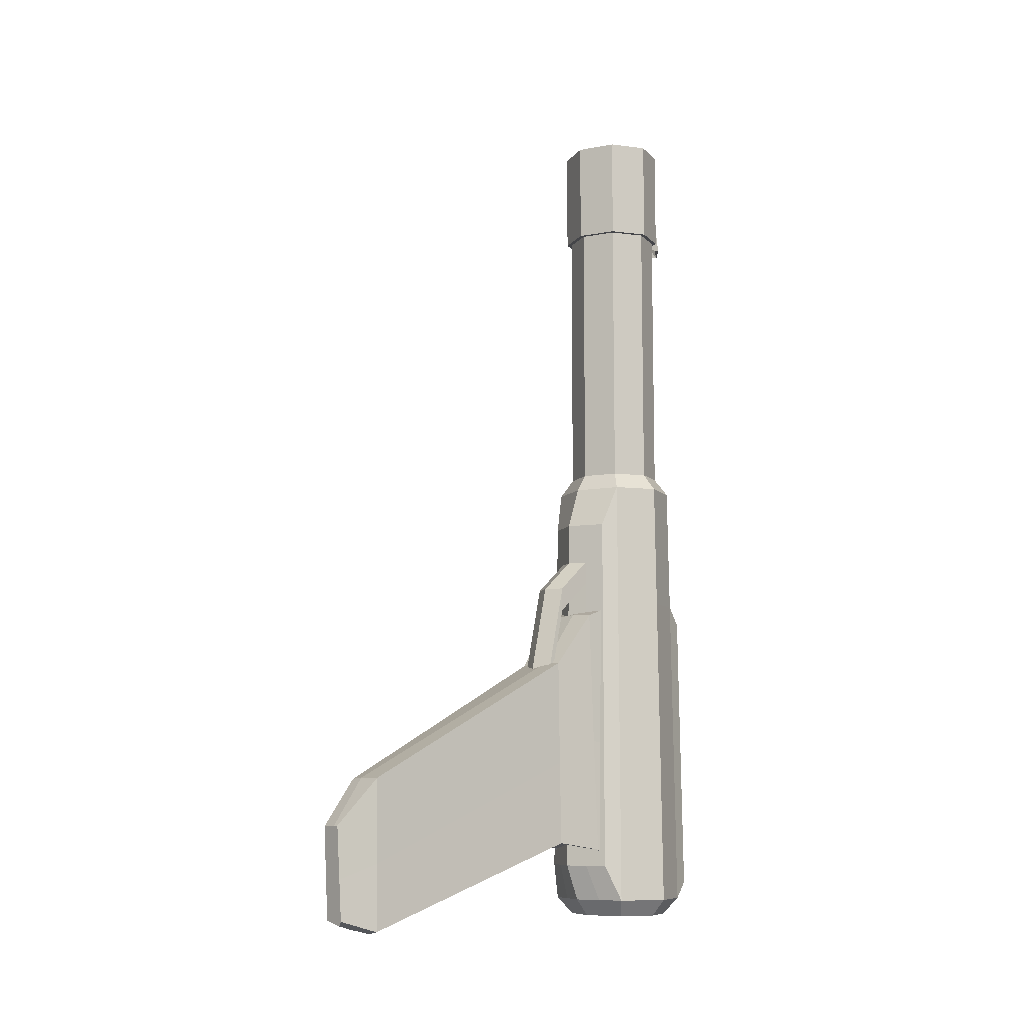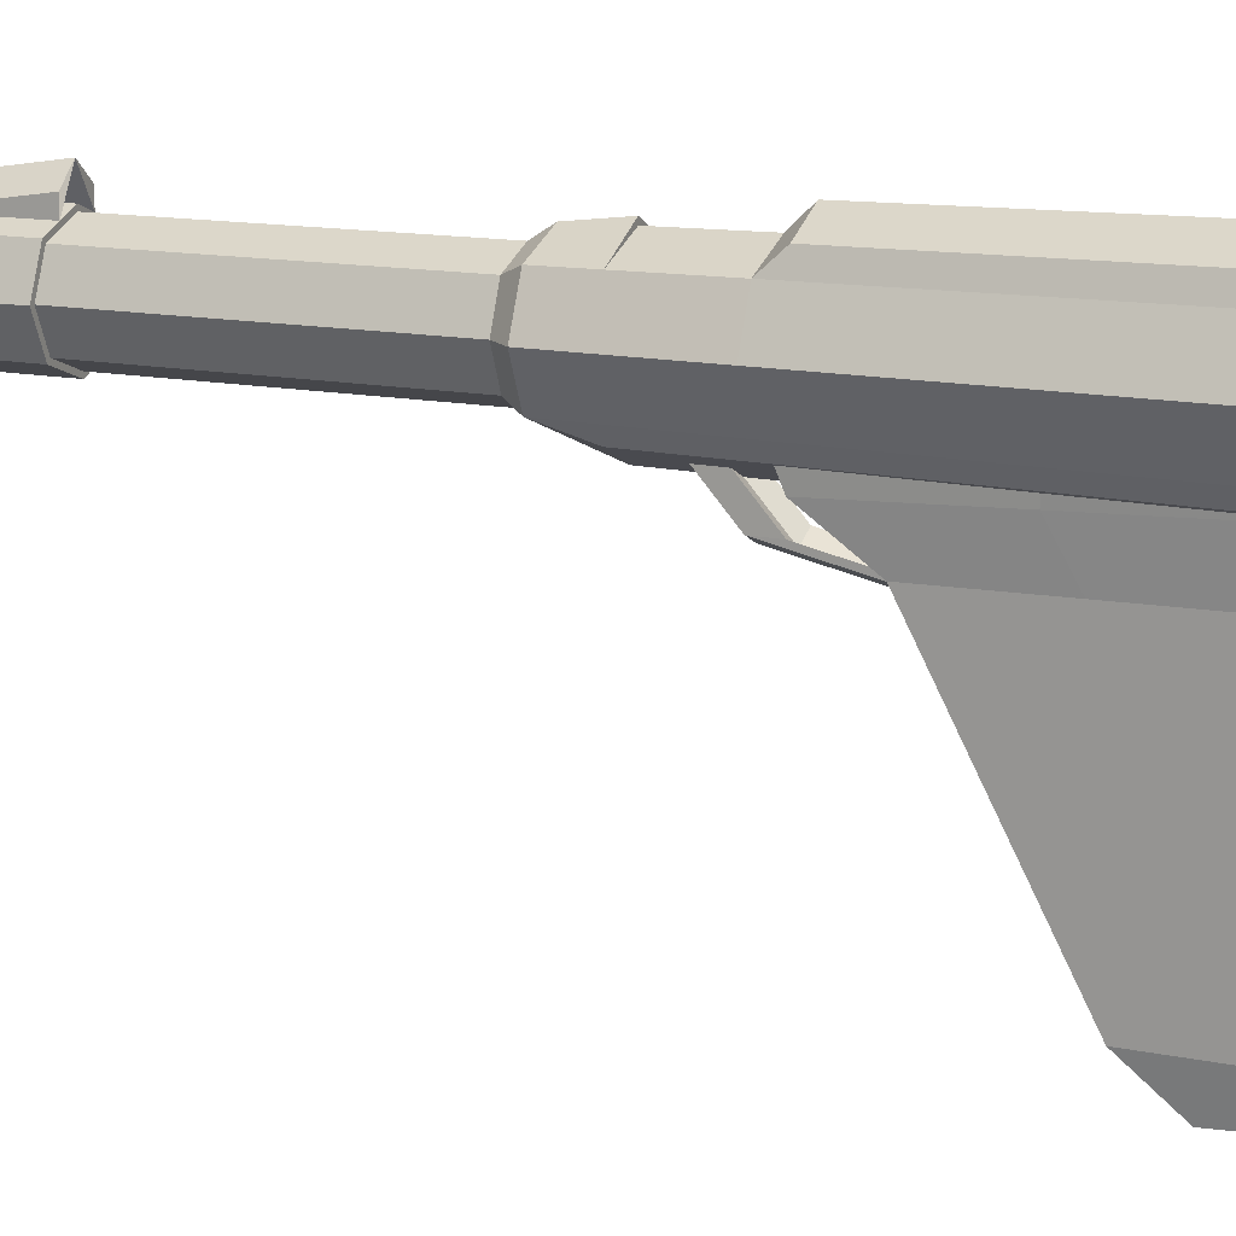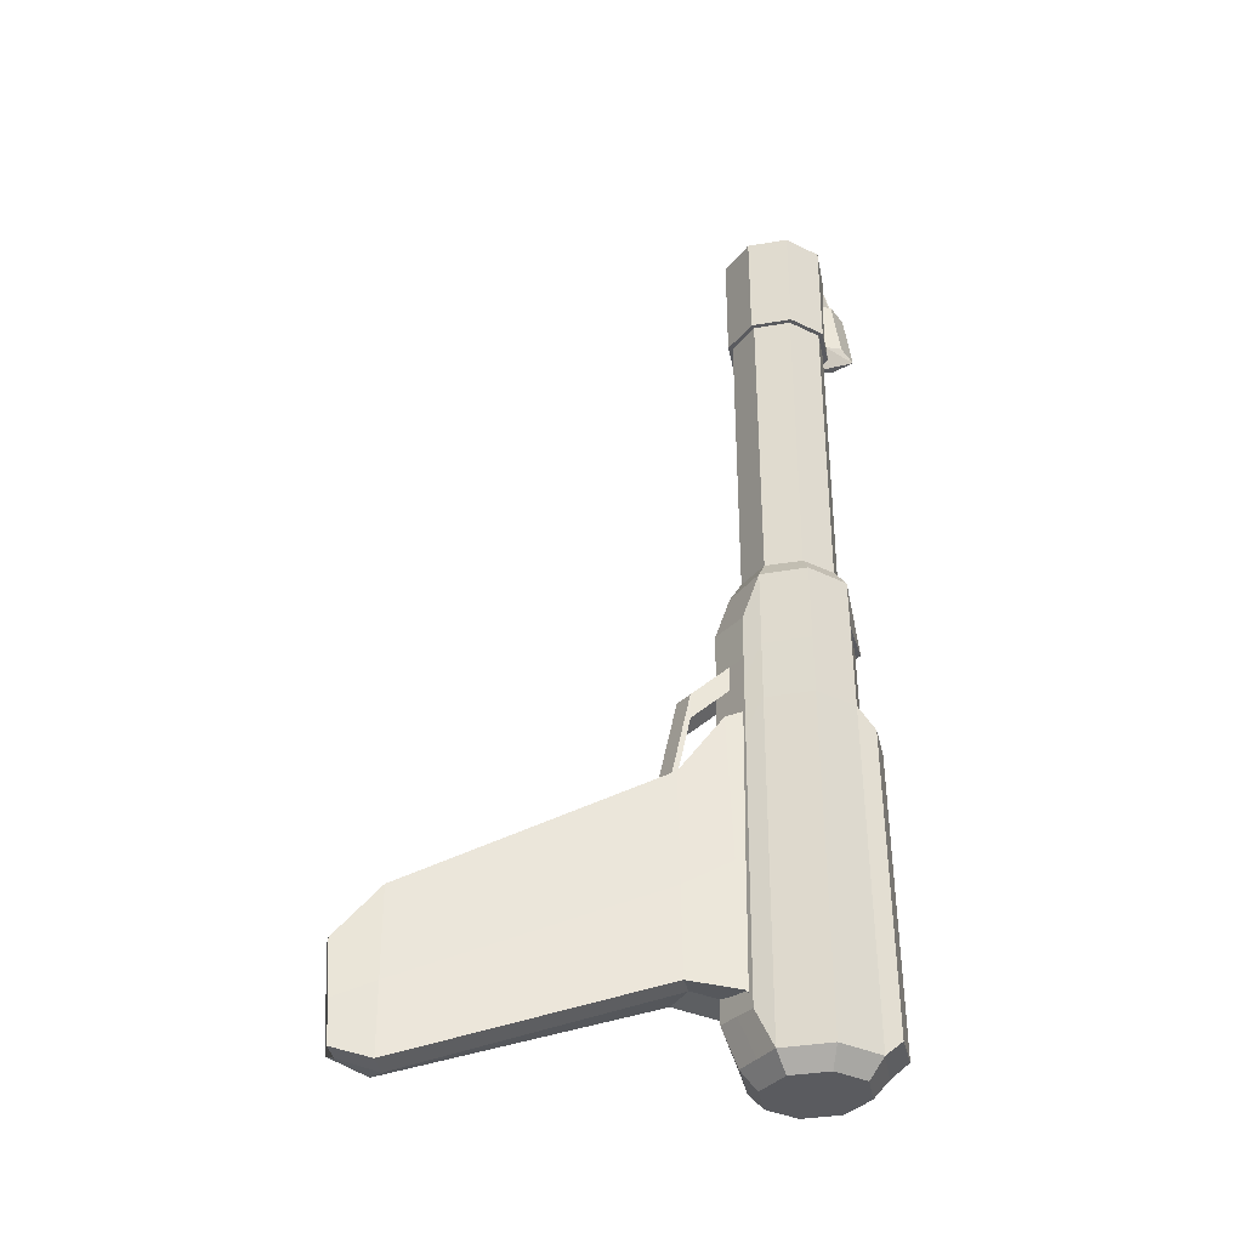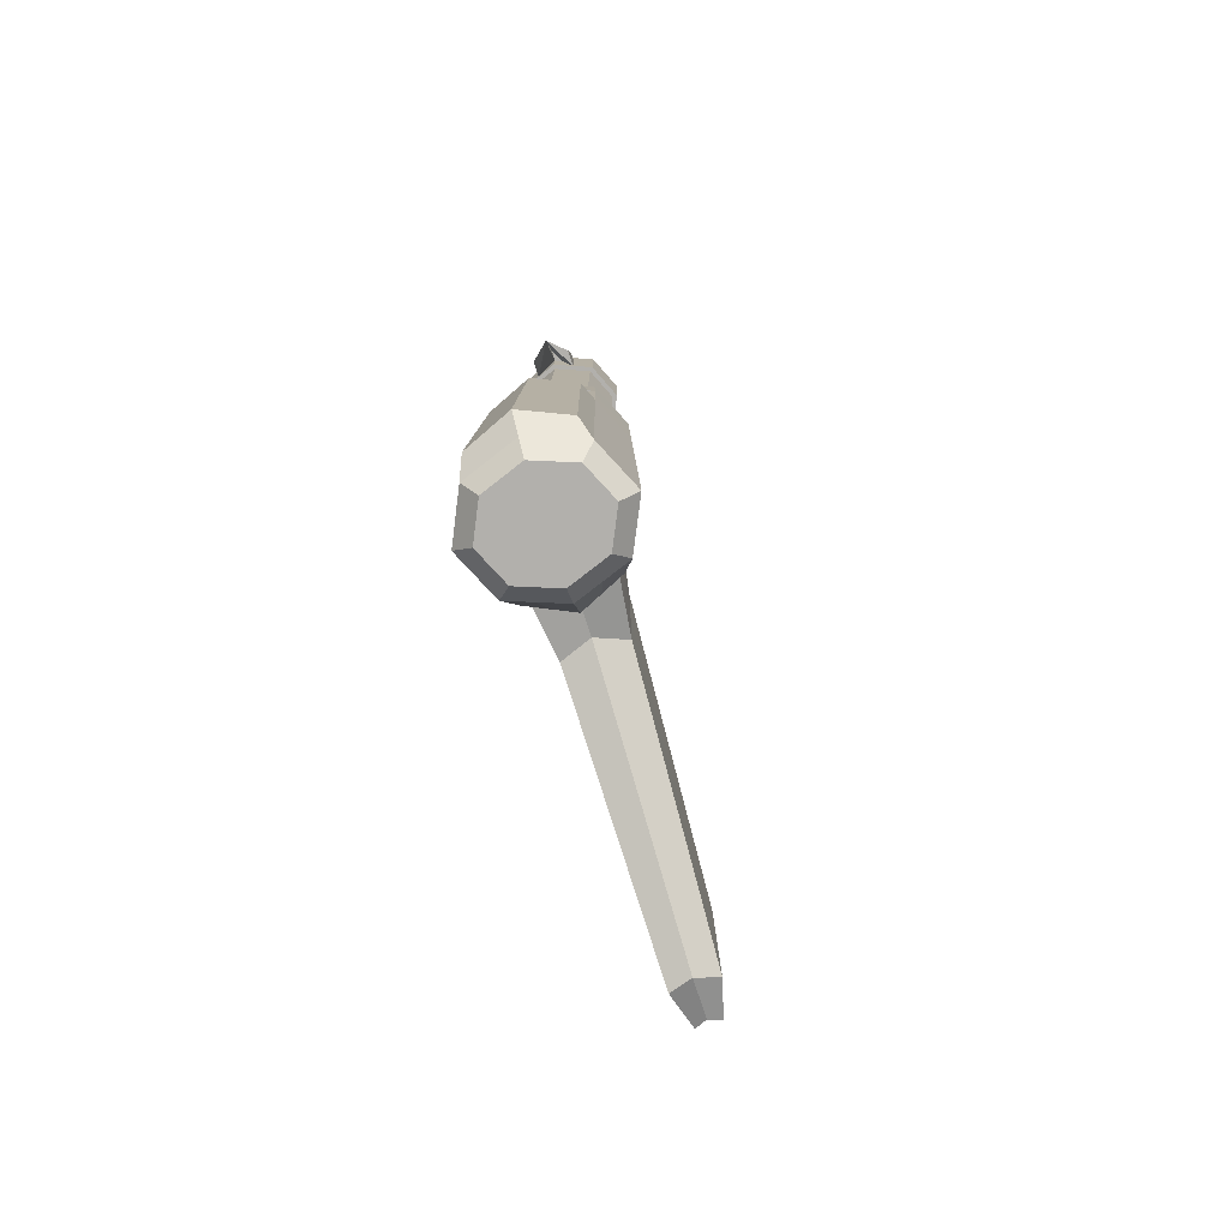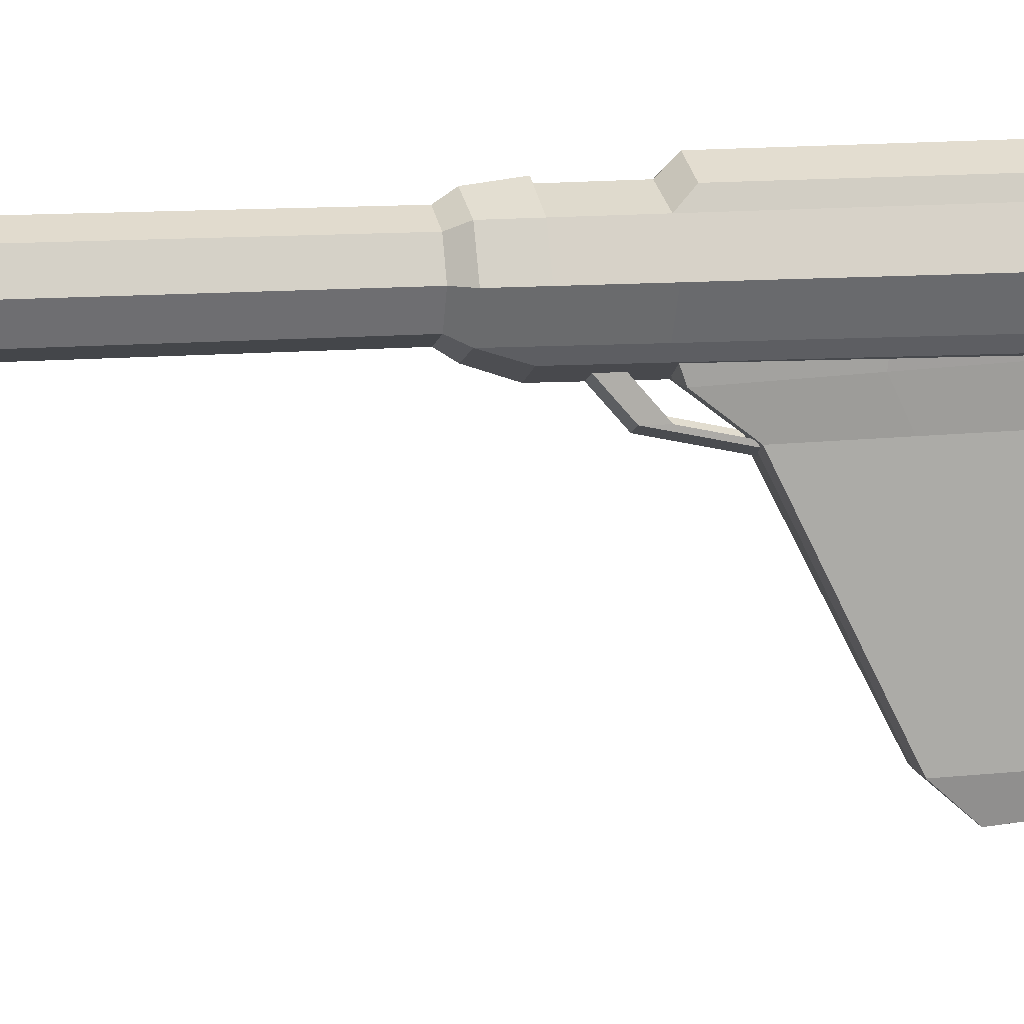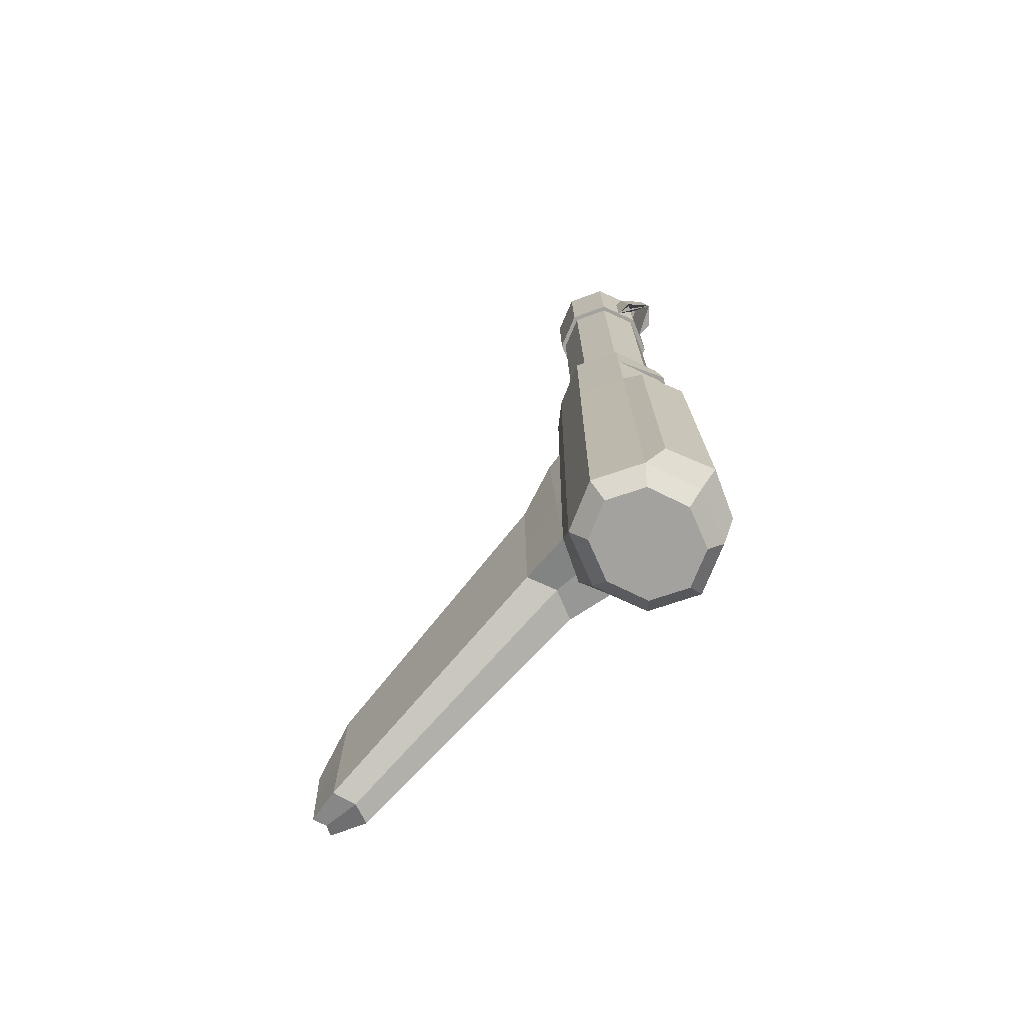
<metadata>
{"format":"obj","ext":"obj","renderer":"f3d","projection":"perspective","resolution":1024,"background":"white","views":[{"elev":-9.0,"azim":47.9,"up":"+Z"},{"elev":14.5,"azim":113.5,"up":"+Y"},{"elev":-33.1,"azim":79.7,"up":"+Z"},{"elev":-78.7,"azim":-162.3,"up":"+Z"},{"elev":12.0,"azim":76.9,"up":"+Y"},{"elev":-72.4,"azim":133.7,"up":"+Z"}]}
</metadata>
<code>
o Luger_pistol
v -79.31 20.71 -17.49
v -79.24 17.6 -20.62
v -78.96 20.88 -17.49
v -78.7 21.41 -17.08
v -79.91 21.41 -17.08
v -79.65 20.88 -17.49
v -79.31 20.96 -16.91
v -78.98 21.09 -16.91
v -78.84 21.41 -16.91
v -78.98 21.72 -16.91
v -79.31 21.85 -16.91
v -79.63 21.72 -16.91
v -79.77 21.41 -16.91
v -79.63 21.09 -16.91
v -79.31 20.96 -14.21
v -78.98 21.09 -14.21
v -78.84 21.41 -14.21
v -78.98 21.72 -14.21
v -79.31 21.85 -14.21
v -79.63 21.72 -14.21
v -79.77 21.41 -14.21
v -79.63 21.09 -14.21
v -79.31 20.92 -14.21
v -78.95 21.06 -14.21
v -78.8 21.41 -14.21
v -78.95 21.75 -14.21
v -79.31 21.89 -14.21
v -79.66 21.75 -14.21
v -79.81 21.41 -14.21
v -79.66 21.06 -14.21
v -79.01 21.11 -13.21
v -78.88 21.41 -13.21
v -79.01 21.7 -13.21
v -79.6 21.7 -13.21
v -79.73 21.4 -13.21
v -79.6 21.11 -13.21
v -79.13 21.82 -14.21
v -79.49 21.82 -14.21
v -78.95 21.75 -13.71
v -79.31 21.89 -13.71
v -79.66 21.75 -13.71
v -79.16 21.76 -13.21
v -79.49 21.82 -13.21
v -79.13 21.82 -13.71
v -79.49 21.82 -13.71
v -79.31 21.89 -13.36
v -79.13 21.82 -14.21
v -79.49 21.82 -14.21
v -79.31 21.89 -13.71
v -79.13 21.82 -13.71
v -79.49 21.82 -13.71
v -79.31 22.14 -14.21
v -79.13 21.98 -14.21
v -79.49 21.98 -14.21
v -79.31 22.06 -13.71
v -79.13 21.9 -13.71
v -79.49 21.9 -13.71
v -79.66 21.06 -13.21
v -79.3 20.99 -13.21
v -79.49 21.82 -13.21
v -79.66 21.75 -13.21
v -79.81 21.41 -13.21
v -79.31 21.82 -13.21
v -79.31 20.92 -13.21
v -78.95 21.06 -13.21
v -78.8 21.41 -13.21
v -78.95 21.75 -13.21
v -79.13 21.82 -13.21
v -79.31 21.89 -13.21
v -79.66 21.06 -13.21
v -79.45 21.76 -13.21
v -79.66 21.75 -13.21
v -79.81 21.41 -13.21
v -79.16 21.76 -14.21
v -79.45 21.76 -14.21
v -79.3 21 -14.21
v -79.01 21.11 -14.21
v -78.88 21.41 -14.21
v -79.01 21.7 -14.21
v -79.31 21.82 -14.21
v -79.6 21.11 -14.21
v -79.6 21.7 -14.21
v -79.73 21.41 -14.21
v -78.93 20.84 -21.06
v -79.31 20.67 -21.06
v -78.79 21.41 -21.58
v -78.89 22 -21.26
v -79.31 22.18 -21.26
v -79.72 22 -21.26
v -79.82 21.41 -21.58
v -79.69 20.84 -21.06
v -79.29 17.72 -21.54
v -79.19 17.61 -20.62
v -79.39 17.61 -20.63
v -79.19 17.66 -21.49
v -79.4 17.66 -21.49
v -79.4 17.64 -21.11
v -79.19 17.64 -21.11
v -78.97 20.89 -18.4
v -79.23 20.89 -18.38
v -78.96 20.92 -20.99
v -79.31 21.02 -20.99
v -79.63 20.89 -18.4
v -79.65 20.92 -20.99
v -79.64 20.91 -19.8
v -78.97 20.91 -19.8
v -79.05 20.3 -18.99
v -79.23 20.3 -18.98
v -79.04 20.33 -20.82
v -79.31 20.42 -20.8
v -79.56 20.3 -18.99
v -79.57 20.33 -20.82
v -79.57 20.32 -20.01
v -79.04 20.32 -20.01
v -79.11 18 -20.18
v -79.35 18 -20.18
v -79.1 18.01 -21.6
v -79.3 18.08 -21.63
v -79.48 18 -20.19
v -79.49 18.01 -21.6
v -79.49 18.01 -20.98
v -79.1 18.01 -20.98
v -79.23 20.69 -18.45
v -78.99 20.7 -18.47
v -78.98 20.79 -20.9
v -79.31 20.89 -20.89
v -79.62 20.7 -18.47
v -79.63 20.79 -20.9
v -79.63 20.75 -19.79
v -78.99 20.75 -19.79
v -79.31 20.85 -17.08
v -78.88 21.02 -17.08
v -78.94 21.08 -21.58
v -79.31 20.95 -21.58
v -79.67 21.08 -21.58
v -79.74 21.02 -17.08
v -79.31 20.7 -18.6
v -78.86 21 -18.33
v -78.68 21.41 -18.33
v -78.92 21.98 -18.5
v -79.31 22.15 -18.5
v -79.69 21.98 -18.5
v -79.93 21.41 -18.33
v -79.75 21 -18.33
v -78.95 20.87 -18.6
v -79.66 20.87 -18.6
v -79.31 21.86 -21.58
v -78.94 21.73 -21.58
v -79.67 21.73 -21.58
v -78.86 21.81 -18.33
v -79.75 21.81 -18.33
v -79.31 21.97 -18.33
v -78.87 21.01 -17.53
v -78.69 21.41 -17.53
v -79.31 21.96 -17.53
v -79.92 21.41 -17.53
v -79.74 21.01 -17.53
v -78.96 20.87 -17.89
v -79.65 20.87 -17.89
v -79.31 20.37 -18.19
v -78.87 21.8 -17.53
v -78.88 21.79 -17.08
v -79.31 21.96 -17.08
v -79.74 21.79 -17.08
v -79.74 21.8 -17.53
v -79.31 22.01 -17.53
v -78.83 20.98 -21.41
v -79.31 20.81 -21.41
v -78.63 21.41 -21.41
v -78.83 21.83 -21.41
v -79.31 22 -21.41
v -79.78 21.83 -21.41
v -79.98 21.41 -21.41
v -79.78 20.98 -21.41
v -79.31 20.36 -18.42
v -78.87 21.01 -17.79
v -78.69 21.41 -17.79
v -78.87 21.8 -17.79
v -79.31 21.96 -17.79
v -79.74 21.8 -17.79
v -79.93 21.41 -17.79
v -79.74 21.01 -17.79
v -78.96 20.87 -18.12
v -79.66 20.87 -18.12
v -79.07 20.89 -21.41
v -79.13 20.8 -17.49
v -79.12 20.75 -21.06
v -79.13 20.78 -18.6
v -79.13 20.45 -18.19
v -79.12 21.02 -21.58
v -79.13 20.44 -18.42
v -79.54 20.89 -21.41
v -79.48 20.8 -17.49
v -79.5 20.75 -21.06
v -79.48 20.78 -18.6
v -79.48 20.45 -18.19
v -79.49 21.02 -21.58
v -79.48 20.44 -18.42
v -79.48 20.79 -17.89
v -79.31 20.71 -17.89
v -79.48 20.79 -18.12
v -79.31 20.71 -18.12
v -79.13 20.79 -17.89
v -79.13 20.79 -18.12
v -79.31 20.18 -19.05
v -79.31 20.18 -19.27
v -79.48 20.26 -19.05
v -79.48 20.26 -19.27
v -79.13 20.26 -19.05
v -79.13 20.26 -19.27
f 188 187 84 145
f 138 167 169 139
f 139 169 170 150
f 140 87 88 141
f 141 88 89 142
f 151 172 173 143
f 143 173 174 144
f 195 194 85 137
f 131 132 4 162 163 164 5 136
f 7 8 9 10 11 12 13 14
f 22 15 16 17 18 19 20 21
f 8 7 15 16
f 16 17 9 8
f 17 18 10 9
f 18 19 11 10
f 12 11 19 20
f 20 21 13 12
f 21 22 14 13
f 22 15 7 14
f 38 37 27
f 34 35 83 82
f 23 30 58 64
f 58 30 29 62
f 62 29 28 41 61
f 45 38 27 40
f 44 37 26 39
f 67 39 26 25 66
f 66 25 24 65
f 65 24 23 64
f 68 44 39 67
f 69 40 44 68
f 40 27 37 44
f 60 45 40 69
f 61 41 45 60
f 41 28 38 45
f 59 31 77 76
f 30 23 24 25 26 37 38 28 29
f 55 57 54 52
f 56 55 52 53
f 55 56 50 49
f 55 49 51 57
f 53 47 50 56
f 47 52 49 46
f 46 49 52
f 52 47 46
f 53 52 49 46 47
f 48 46 52 54
f 52 48 54
f 51 48 54 57
f 64 70 58
f 72 43 60 61
f 73 72 61 62
f 70 73 62 58
f 43 69 60
f 31 59 64 65
f 32 31 65 66
f 33 32 66 67
f 63 42 68 69
f 42 33 67 68
f 59 36 70 64
f 34 71 43 72
f 35 34 72 73
f 36 35 73 70
f 71 63 69 43
f 75 74 80
f 81 76 77 78 79 74 75 82 83
f 33 42 74 79
f 31 32 78 77
f 35 36 81 83
f 36 59 76 81
f 32 33 79 78
f 63 71 75 80
f 71 34 82 75
f 42 63 80 74
f 136 5 13 14
f 164 12 13 5
f 163 11 12 164
f 162 10 11 163
f 4 9 10 162
f 132 8 9 4
f 131 7 8 132
f 136 14 7 131
f 93 2 94 97 96 92 95 98
f 123 124 99 100
f 125 126 102 101
f 127 123 100 103
f 126 128 104 102
f 128 129 105 104
f 130 125 101 106
f 124 130 106 99
f 129 127 103 105
f 116 115 107 108
f 117 118 110 109
f 119 116 108 111
f 118 120 112 110
f 120 121 113 112
f 122 117 109 114
f 115 122 114 107
f 121 119 111 113
f 2 93 115 116
f 95 92 118 117
f 94 2 116 119
f 92 96 120 118
f 96 97 121 120
f 98 95 117 122
f 93 98 122 115
f 97 94 119 121
f 113 111 127 129
f 107 114 130 124
f 114 109 125 130
f 112 113 129 128
f 110 112 128 126
f 111 108 123 127
f 109 110 126 125
f 108 107 124 123
f 1 186 3 132 131
f 187 85 168 185
f 145 84 167 138
f 159 6 136 157
f 6 193 1 131 136
f 194 91 174 192
f 133 190 134 197 135 90 149 147 148 86
f 91 146 144 174
f 183 145 138 176
f 201 195 137 202
f 181 143 144 182
f 180 151 143 181
f 179 152 151 180
f 178 150 152 179
f 177 139 150 178
f 176 138 139 177
f 204 188 145 183
f 88 87 170 171
f 89 88 171 172
f 87 140 150 170
f 142 89 172 151
f 141 142 151 152
f 140 141 152 150
f 186 203 158 3
f 132 153 154 4
f 4 154 161 162
f 162 161 166 163
f 164 163 166 165
f 164 165 156 5
f 5 156 157 136
f 193 199 200 1
f 3 158 153 132
f 184 159 157 182
f 166 161 155
f 166 155 165
f 190 133 167 185
f 133 86 169 167
f 86 148 170 169
f 148 147 171 170
f 147 149 172 171
f 149 90 173 172
f 90 135 174 173
f 197 134 168 192
f 146 184 182 144
f 203 204 183 158
f 153 176 177 154
f 154 177 178 161
f 161 178 179 155
f 155 179 180 165
f 165 180 181 156
f 156 181 182 157
f 160 196 207 205
f 158 183 176 153
f 189 160 205 209
f 134 190 185 168
f 1 200 203 186
f 202 137 188 204
f 84 187 185 167
f 137 85 187 188
f 159 184 201 199
f 135 197 192 174
f 6 159 199 193
f 184 146 195 201
f 85 194 192 168
f 146 91 194 195
f 196 160 200 199
f 175 198 201 202
f 160 189 203 200
f 191 175 202 204
f 189 191 204 203
f 198 196 199 201
f 207 208 206 205
f 205 206 210 209
f 196 198 208 207
f 175 191 210 206
f 198 175 206 208
f 191 189 209 210
l 27 46
l 37 47
l 38 48
l 40 49
l 44 50
l 45 51

</code>
